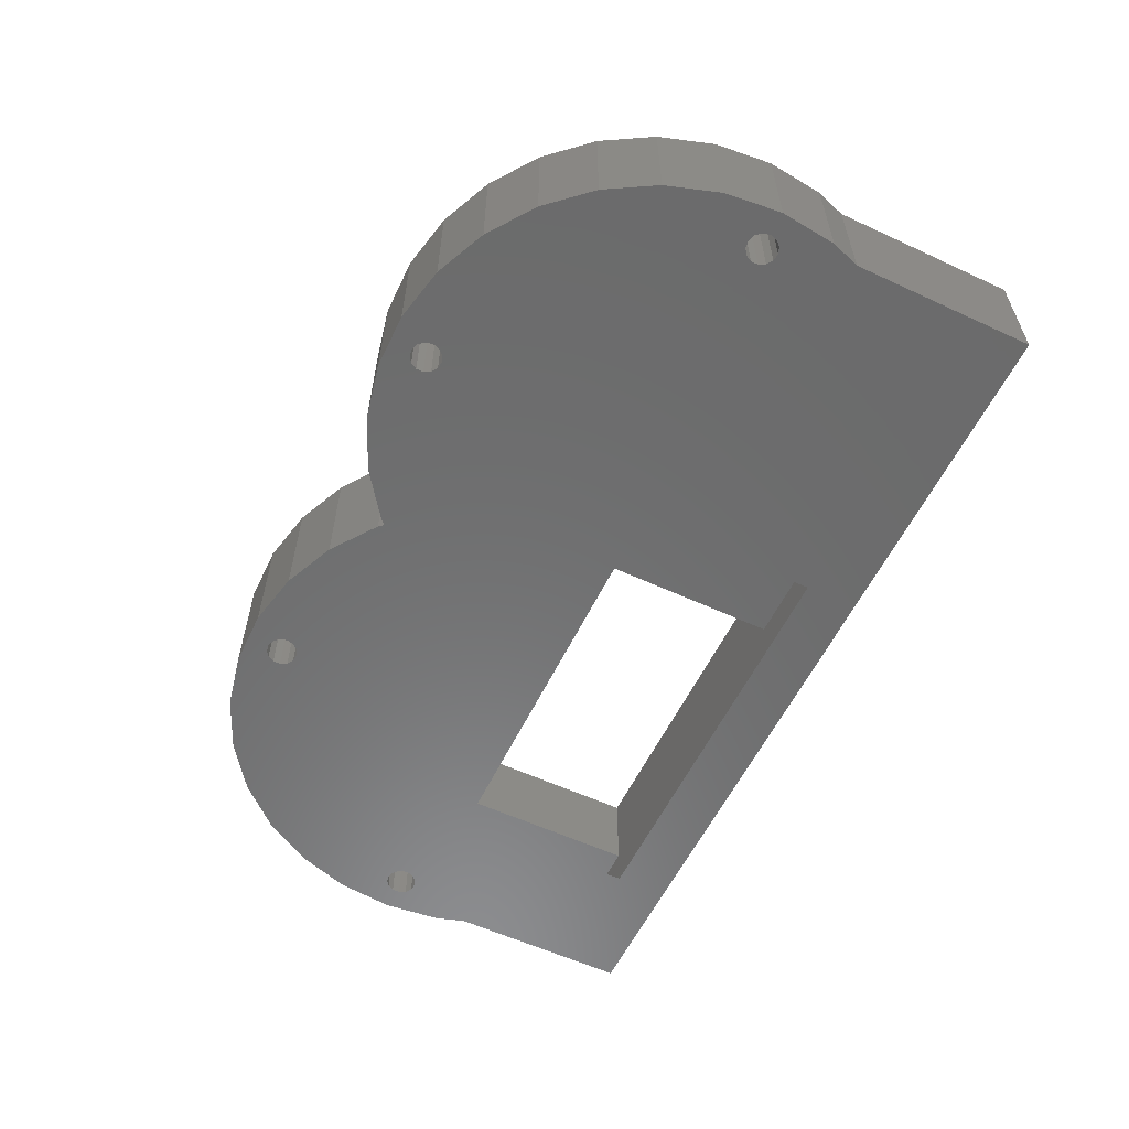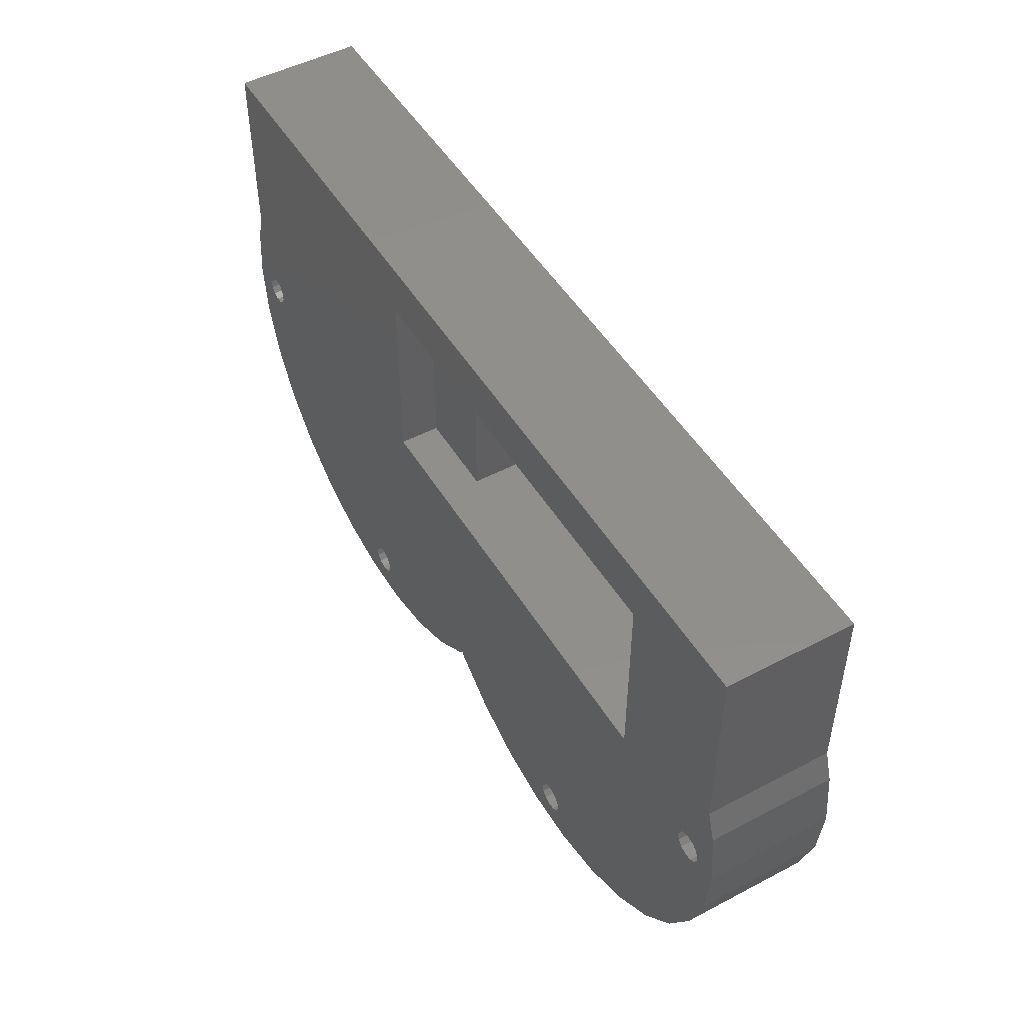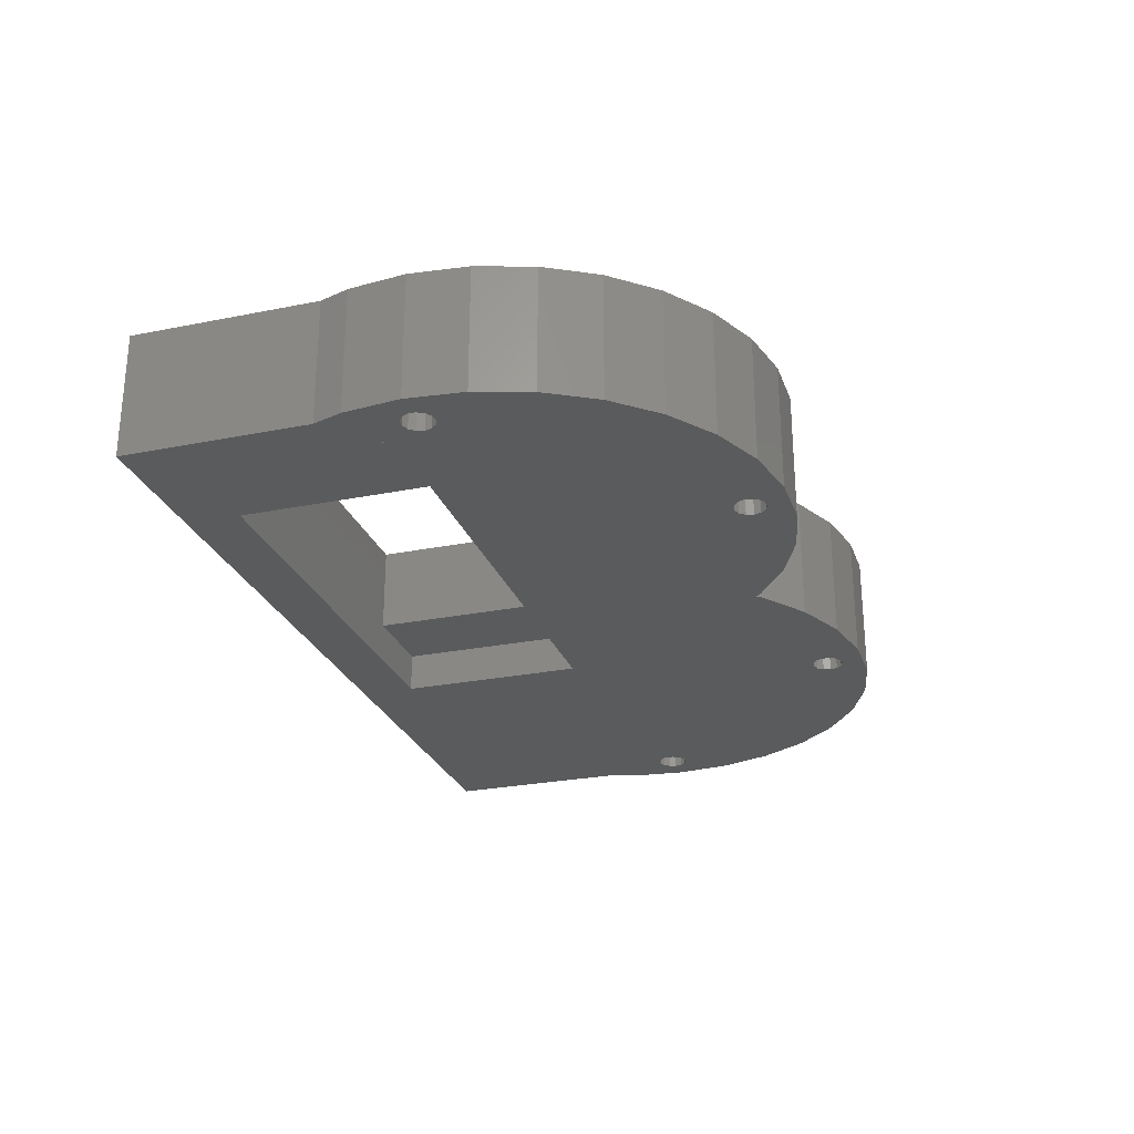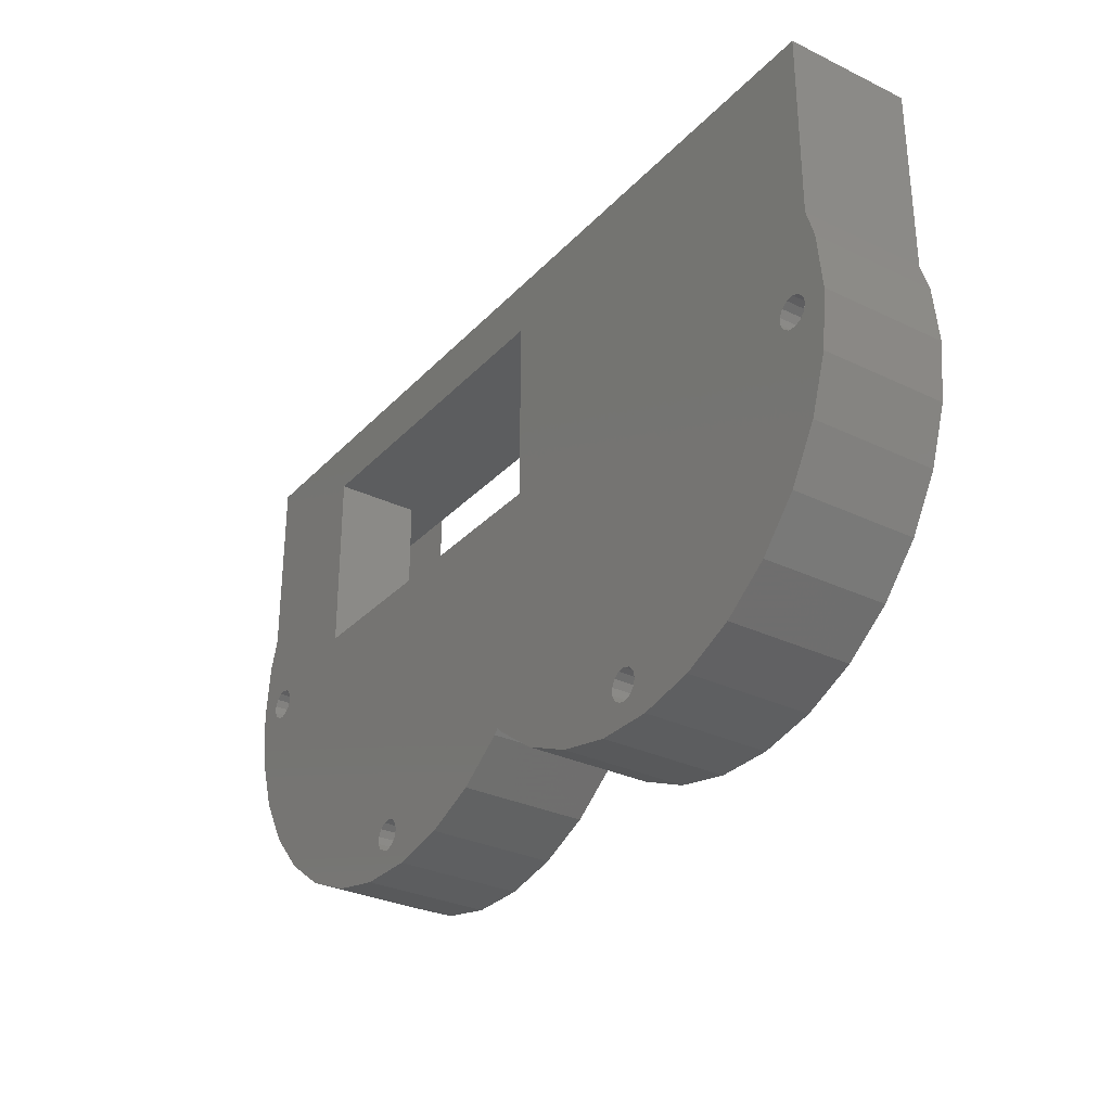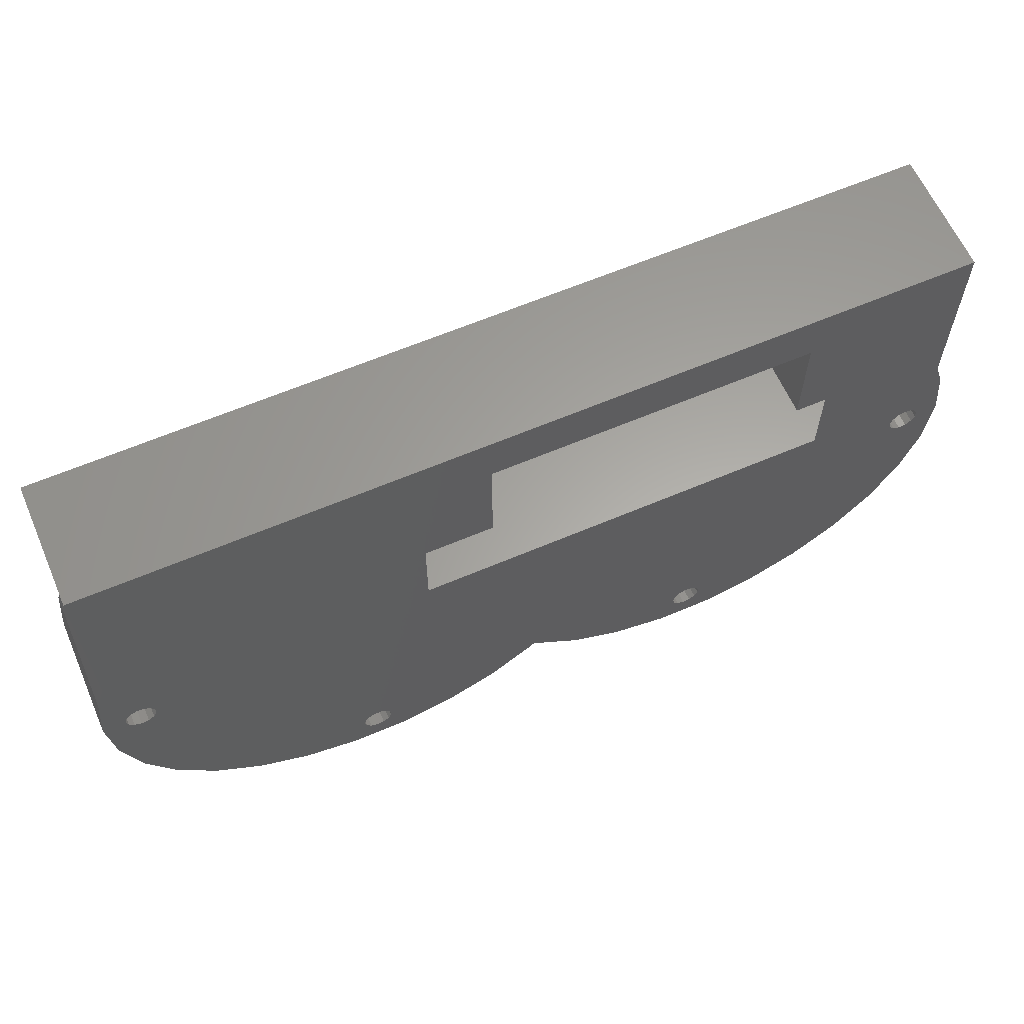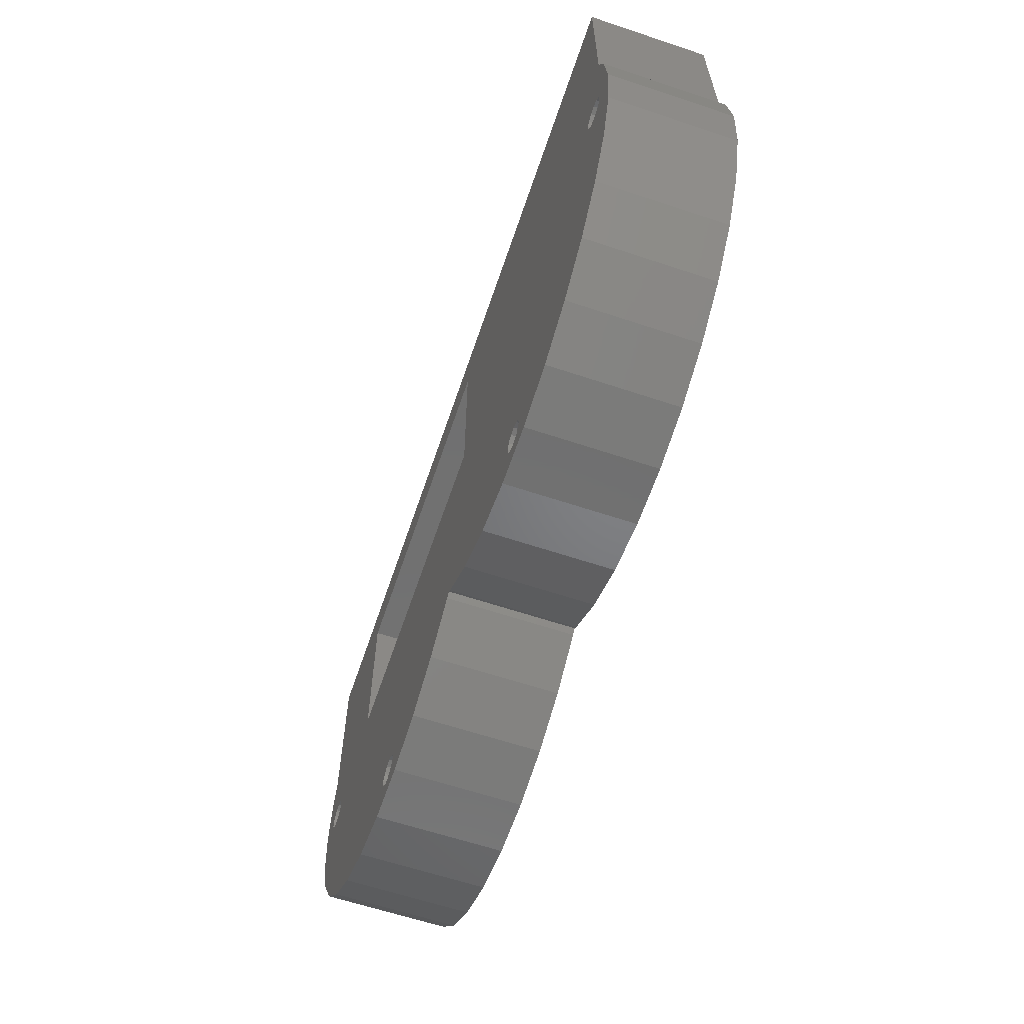
<metadata>
{"format":"stl","ext":"stl","renderer":"f3d","projection":"perspective","resolution":1024,"background":"white","views":[{"elev":-57.9,"azim":64.4,"up":"+Z"},{"elev":49.4,"azim":-120.2,"up":"+Y"},{"elev":-26.4,"azim":-72.5,"up":"+Z"},{"elev":-30.6,"azim":55.3,"up":"+Y"},{"elev":62.1,"azim":156.5,"up":"+Y"},{"elev":-62.4,"azim":71.3,"up":"+Y"}]}
</metadata>
<code>
# stl→obj: 185 verts, 386 faces
v -25.5 14 42
v -20 14 44.5
v -25.5 14 44.5
v -20 14 42
v -20 14 50
v 2 14 42
v 7.5 14 44.5
v 2 14 44.5
v 7.5 14 42
v 7.5 2 42
v 2 2 44.5
v 7.5 2 44.5
v -20 2 42
v -20 2 44.5
v -25.5 2 44.5
v -25.5 2 42
v -20 2 50
v 2 2 50
v 29.12 -3.638 50
v 29.5 0 42
v 29.5 0 50
v 29.12 -3.638 42
v 29.12 3.638 50
v 28.5 5.539 42
v 28.5 5.539 50
v 29.12 3.638 42
v 6.592 -16.64 42
v 10.17 -17.4 50
v 6.592 -16.64 50
v 10.17 -17.4 42
v 20.75 -15.16 42
v 23.71 -13.01 50
v 20.75 -15.16 50
v 23.71 -13.01 42
v 2 14 50
v 28.5 17.5 50
v 27.89 0.4647 50
v 28 0 50
v 27.57 0.823 50
v 27.12 0.9927 50
v 26.65 0.935 50
v 26.25 0.6631 50
v 26.03 -0.2393 50
v 26.03 0.2393 50
v 12.12 -14.01 50
v 12.57 -14.18 50
v 12.89 -14.54 50
v 13 -15 50
v 17.41 -16.64 50
v 13.83 -17.4 50
v 11.65 -14.06 50
v 11.03 -15.24 50
v 11.03 -14.76 50
v 11.25 -14.34 50
v 0 -12.68 50
v -28.5 17.5 50
v -28.5 5.539 50
v -26.11 -0.4647 50
v -26 0 50
v -26.16 -10.29 50
v -26.11 0.4647 50
v -26.43 0.823 50
v -26.88 0.9927 50
v -29.12 3.638 50
v -29.5 0 50
v -27.97 -0.2393 50
v -27.97 0.2393 50
v -27.35 0.935 50
v -27.75 0.6631 50
v -29.12 -3.638 50
v -27.99 -7.118 50
v 27.89 -0.4647 50
v 27.57 -0.823 50
v 27.12 -0.9927 50
v 26.65 -0.935 50
v 27.99 -7.118 50
v 26.25 -0.6631 50
v 26.16 -10.29 50
v 12.89 -15.46 50
v 12.57 -15.82 50
v 12.12 -15.99 50
v 11.65 -15.94 50
v 11.25 -15.66 50
v 3.25 -15.16 50
v 0.2902 -13.01 50
v -11.43 -14.18 50
v -0.2902 -13.01 50
v -3.25 -15.16 50
v -11.11 -14.54 50
v -6.592 -16.64 50
v -11 -15 50
v -10.17 -17.4 50
v -11.88 -14.01 50
v -12.35 -14.06 50
v -17.41 -16.64 50
v -12.97 -15.24 50
v -12.97 -14.76 50
v -13.83 -17.4 50
v -12.75 -14.34 50
v -20.75 -15.16 50
v -11.11 -15.46 50
v -11.43 -15.82 50
v -11.88 -15.99 50
v -12.35 -15.94 50
v -12.75 -15.66 50
v -23.71 -13.01 50
v -26.43 -0.823 50
v -26.88 -0.9927 50
v -27.35 -0.935 50
v -27.75 -0.6631 50
v 27.99 -7.118 42
v 26.16 -10.29 42
v 13.83 -17.4 42
v 17.41 -16.64 42
v 0.2902 -13.01 42
v 3.25 -15.16 42
v -27.97 -0.2393 42
v -29.5 0 42
v -27.97 0.2393 42
v -29.12 3.638 42
v -28.5 5.539 42
v -26.11 -0.4647 42
v -26 0 42
v -26.16 -10.29 42
v -26.43 -0.823 42
v -27.99 -7.118 42
v -26.88 -0.9927 42
v -29.12 -3.638 42
v -27.35 -0.935 42
v -27.75 -0.6631 42
v -10.17 -17.4 42
v -11.11 -15.46 42
v -11 -15 42
v -11.43 -15.82 42
v -11.88 -15.99 42
v -13.83 -17.4 42
v -17.41 -16.64 42
v -12.97 -15.24 42
v -12.75 -15.66 42
v -12.35 -15.94 42
v 11.25 -14.34 42
v 0 -12.68 42
v -11.43 -14.18 42
v -0.2902 -13.01 42
v -3.25 -15.16 42
v -11.11 -14.54 42
v -6.592 -16.64 42
v -11.88 -14.01 42
v -12.35 -14.06 42
v -23.71 -13.01 42
v -12.75 -14.34 42
v -12.97 -14.76 42
v -20.75 -15.16 42
v 12.89 -15.46 42
v 13 -15 42
v 12.57 -15.82 42
v 12.12 -15.99 42
v 11.03 -15.24 42
v 11.25 -15.66 42
v 11.65 -15.94 42
v 27.89 -0.4647 42
v 27.89 0.4647 42
v 28 0 42
v 27.57 0.823 42
v 26.65 -0.935 42
v 27.57 -0.823 42
v 27.12 -0.9927 42
v 26.25 -0.6631 42
v 12.57 -14.18 42
v 26.03 -0.2393 42
v 27.12 0.9927 42
v 26.65 0.935 42
v 26.25 0.6631 42
v 26.03 0.2393 42
v 12.89 -14.54 42
v 12.12 -14.01 42
v 11.65 -14.06 42
v 11.03 -14.76 42
v 28.5 17.5 42
v -28.5 17.5 42
v -26.11 0.4647 42
v -26.43 0.823 42
v -26.88 0.9927 42
v -27.35 0.935 42
v -27.75 0.6631 42
f 1 2 3
f 2 1 4
f 2 4 5
f 6 7 8
f 7 6 9
f 10 11 12
f 11 13 14
f 11 10 13
f 14 13 15
f 15 13 16
f 11 17 18
f 17 11 14
f 11 7 12
f 7 11 8
f 15 2 14
f 2 15 3
f 17 2 5
f 2 17 14
f 10 7 9
f 7 10 12
f 1 13 4
f 13 1 16
f 15 1 3
f 1 15 16
f 19 20 21
f 20 19 22
f 23 24 25
f 24 23 26
f 21 26 23
f 26 21 20
f 27 28 29
f 28 27 30
f 31 32 33
f 32 31 34
f 35 25 36
f 25 37 38
f 25 39 37
f 25 40 39
f 25 41 40
f 25 42 41
f 25 35 42
f 18 43 44
f 18 42 35
f 43 18 45
f 43 45 46
f 47 33 46
f 48 49 47
f 49 48 50
f 33 47 49
f 32 46 33
f 43 46 32
f 45 18 51
f 29 52 53
f 52 29 28
f 54 29 53
f 55 51 18
f 51 55 54
f 42 18 44
f 56 35 36
f 57 17 5
f 58 17 59
f 60 17 58
f 17 61 59
f 17 62 61
f 17 57 62
f 62 57 63
f 64 63 57
f 65 66 67
f 35 56 5
f 57 5 56
f 63 64 68
f 68 64 69
f 65 69 64
f 69 65 67
f 66 70 71
f 66 65 70
f 38 21 23
f 38 23 25
f 72 21 38
f 21 72 19
f 73 19 72
f 74 19 73
f 75 19 74
f 19 75 76
f 77 76 75
f 77 78 76
f 32 77 43
f 77 32 78
f 79 50 48
f 80 50 79
f 81 50 80
f 28 81 82
f 81 28 50
f 83 28 82
f 28 83 52
f 54 84 29
f 54 85 84
f 54 55 85
f 86 55 18
f 55 86 87
f 87 86 88
f 89 88 86
f 90 91 92
f 90 89 91
f 88 89 90
f 18 93 86
f 17 93 18
f 93 17 94
f 95 96 97
f 96 95 98
f 99 95 97
f 100 94 17
f 94 100 99
f 99 100 95
f 101 92 91
f 102 92 101
f 103 92 102
f 98 103 104
f 103 98 92
f 105 98 104
f 98 105 96
f 17 106 100
f 17 60 106
f 107 60 58
f 71 107 108
f 71 108 109
f 71 109 110
f 71 110 66
f 107 71 60
f 76 22 19
f 22 76 111
f 78 111 76
f 111 78 112
f 113 49 50
f 49 113 114
f 114 33 49
f 33 114 31
f 32 112 78
f 112 32 34
f 115 84 85
f 84 115 116
f 30 50 28
f 50 30 113
f 117 118 119
f 120 119 118
f 119 120 121
f 13 122 123
f 13 124 122
f 124 125 122
f 126 125 124
f 125 126 127
f 128 127 126
f 127 128 129
f 118 130 128
f 129 128 130
f 131 132 133
f 131 134 132
f 131 135 134
f 136 135 131
f 137 138 136
f 139 136 138
f 140 136 139
f 135 136 140
f 116 141 27
f 115 141 116
f 142 141 115
f 141 142 10
f 143 142 144
f 143 144 145
f 146 145 147
f 133 147 131
f 146 147 133
f 145 146 143
f 142 143 148
f 142 148 13
f 13 148 149
f 150 149 151
f 138 137 152
f 137 151 152
f 153 151 137
f 142 13 10
f 149 150 13
f 150 151 153
f 113 154 155
f 113 156 154
f 113 157 156
f 30 157 113
f 27 158 30
f 159 30 158
f 160 30 159
f 157 30 160
f 161 20 22
f 162 20 163
f 164 26 162
f 20 162 26
f 165 22 111
f 20 161 163
f 22 166 161
f 22 167 166
f 22 165 167
f 111 168 165
f 112 168 111
f 34 168 112
f 168 169 170
f 169 168 34
f 171 26 164
f 172 26 171
f 26 172 24
f 173 24 172
f 10 24 173
f 10 173 174
f 10 170 169
f 169 34 31
f 175 31 114
f 155 114 113
f 114 155 175
f 31 175 169
f 170 10 174
f 10 169 176
f 10 176 177
f 10 177 141
f 158 27 178
f 27 141 178
f 24 10 9
f 24 9 179
f 6 179 9
f 180 6 4
f 124 13 150
f 181 13 123
f 182 13 181
f 121 13 182
f 121 182 183
f 121 183 184
f 121 184 185
f 130 118 117
f 121 185 119
f 13 121 4
f 6 180 179
f 180 4 121
f 115 55 142
f 55 115 85
f 116 29 84
f 29 116 27
f 118 64 120
f 64 118 65
f 137 98 95
f 98 137 136
f 145 87 88
f 87 145 144
f 120 57 121
f 57 120 64
f 128 65 118
f 65 128 70
f 131 90 92
f 90 131 147
f 147 88 90
f 88 147 145
f 87 142 55
f 142 87 144
f 150 100 106
f 100 150 153
f 136 92 98
f 92 136 131
f 126 70 128
f 70 126 71
f 150 60 124
f 60 150 106
f 124 71 126
f 71 124 60
f 153 95 100
f 95 153 137
f 121 56 180
f 56 121 57
f 25 179 36
f 179 25 24
f 179 56 36
f 56 179 180
f 155 47 175
f 47 155 48
f 52 178 53
f 178 52 158
f 83 158 52
f 158 83 159
f 177 45 51
f 45 177 176
f 175 46 169
f 46 175 47
f 154 48 155
f 48 154 79
f 176 46 45
f 46 176 169
f 141 51 54
f 51 141 177
f 53 141 54
f 141 53 178
f 156 79 154
f 79 156 80
f 157 82 81
f 82 157 160
f 160 83 82
f 83 160 159
f 156 81 80
f 81 156 157
f 133 89 146
f 89 133 91
f 96 152 97
f 152 96 138
f 105 138 96
f 138 105 139
f 149 93 94
f 93 149 148
f 146 86 143
f 86 146 89
f 132 91 133
f 91 132 101
f 148 86 93
f 86 148 143
f 151 94 99
f 94 151 149
f 97 151 99
f 151 97 152
f 134 101 132
f 101 134 102
f 135 104 103
f 104 135 140
f 140 105 104
f 105 140 139
f 134 103 102
f 103 134 135
f 123 61 181
f 61 123 59
f 66 119 67
f 119 66 117
f 110 117 66
f 117 110 130
f 184 63 68
f 63 184 183
f 181 62 182
f 62 181 61
f 185 68 69
f 68 185 184
f 122 59 123
f 59 122 58
f 183 62 63
f 62 183 182
f 125 58 122
f 58 125 107
f 67 185 69
f 185 67 119
f 127 109 108
f 109 127 129
f 129 110 109
f 110 129 130
f 125 108 107
f 108 125 127
f 163 37 162
f 37 163 38
f 43 174 44
f 174 43 170
f 77 170 43
f 170 77 168
f 172 40 41
f 40 172 171
f 162 39 164
f 39 162 37
f 173 41 42
f 41 173 172
f 161 38 163
f 38 161 72
f 171 39 40
f 39 171 164
f 166 72 161
f 72 166 73
f 44 173 42
f 173 44 174
f 167 75 74
f 75 167 165
f 165 77 75
f 77 165 168
f 166 74 73
f 74 166 167
f 11 35 8
f 35 11 18
f 8 35 6
f 4 35 5
f 35 4 6

</code>
